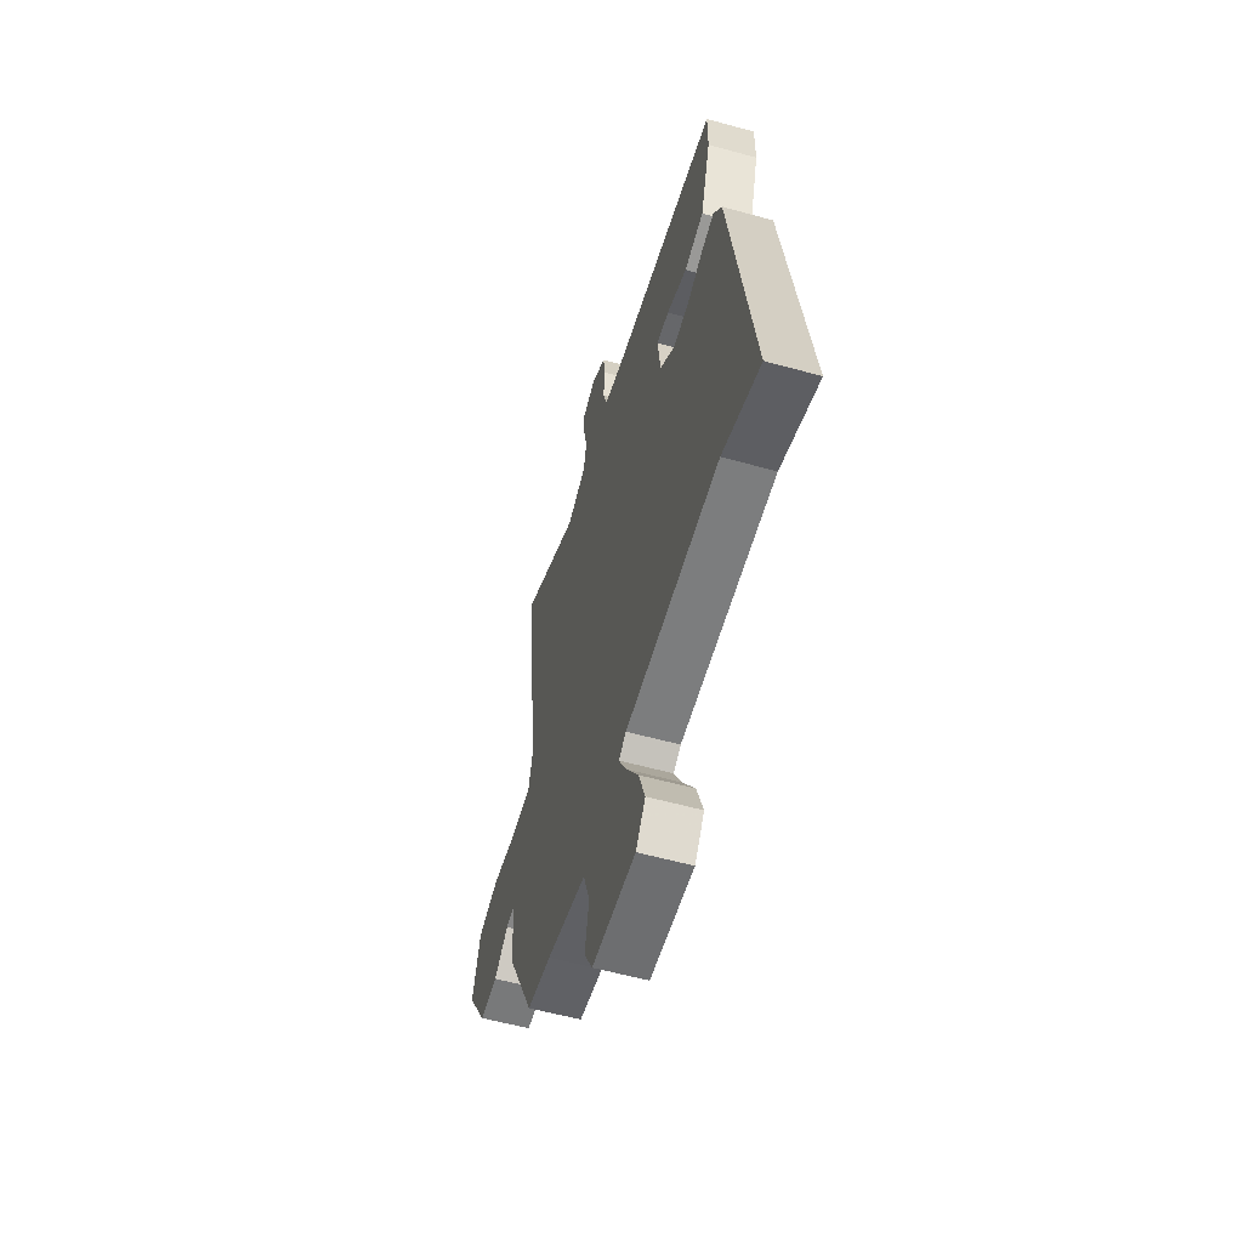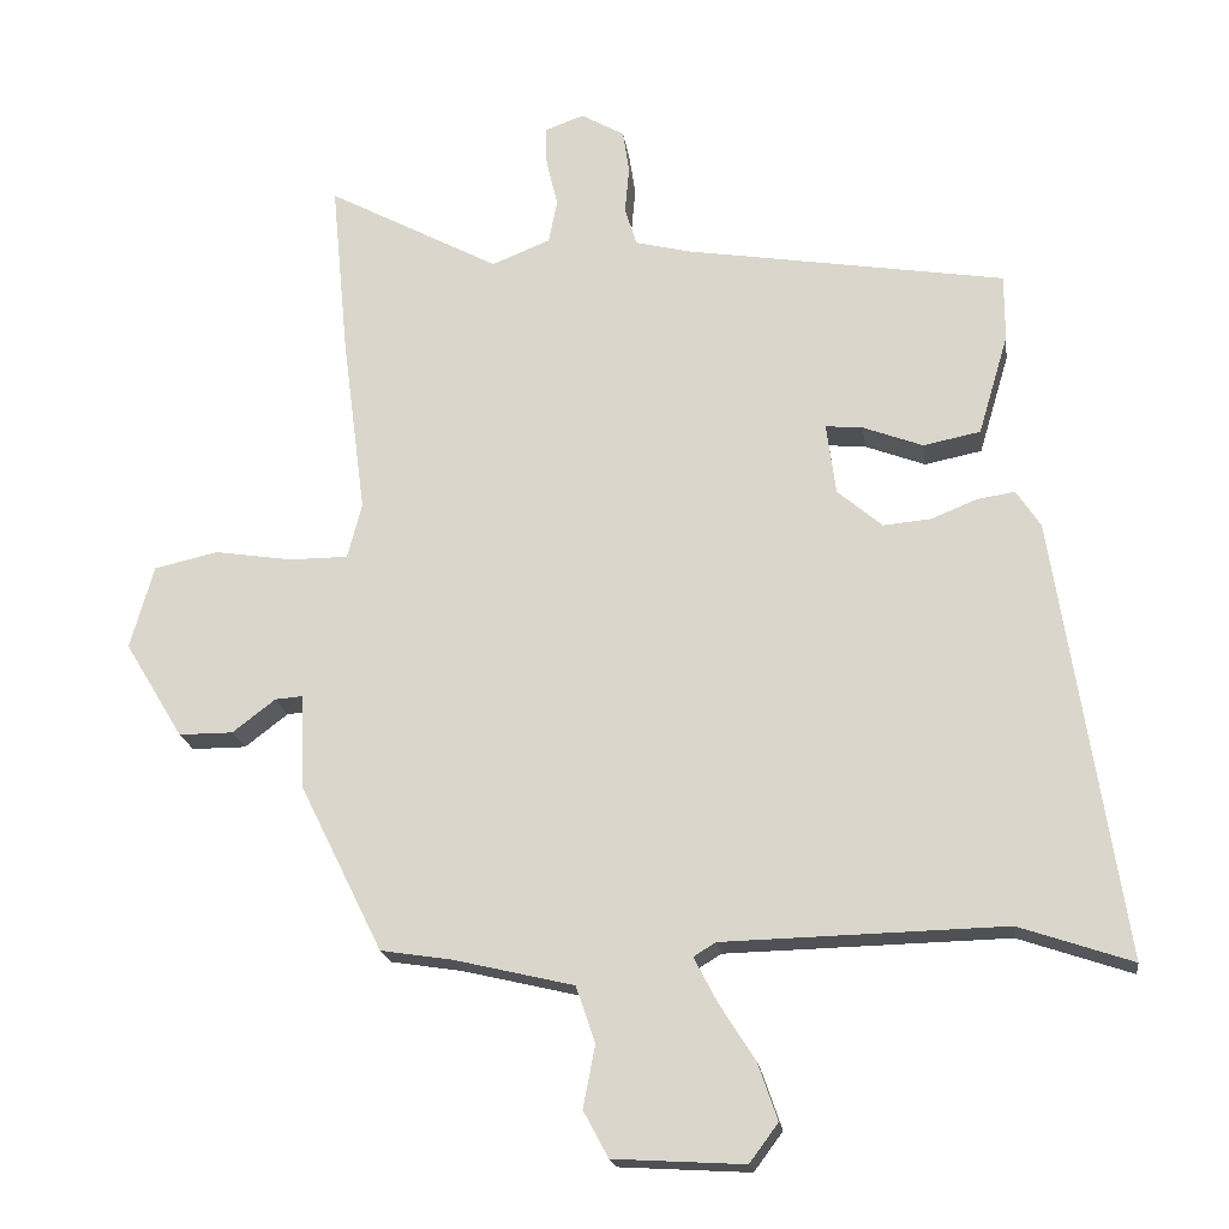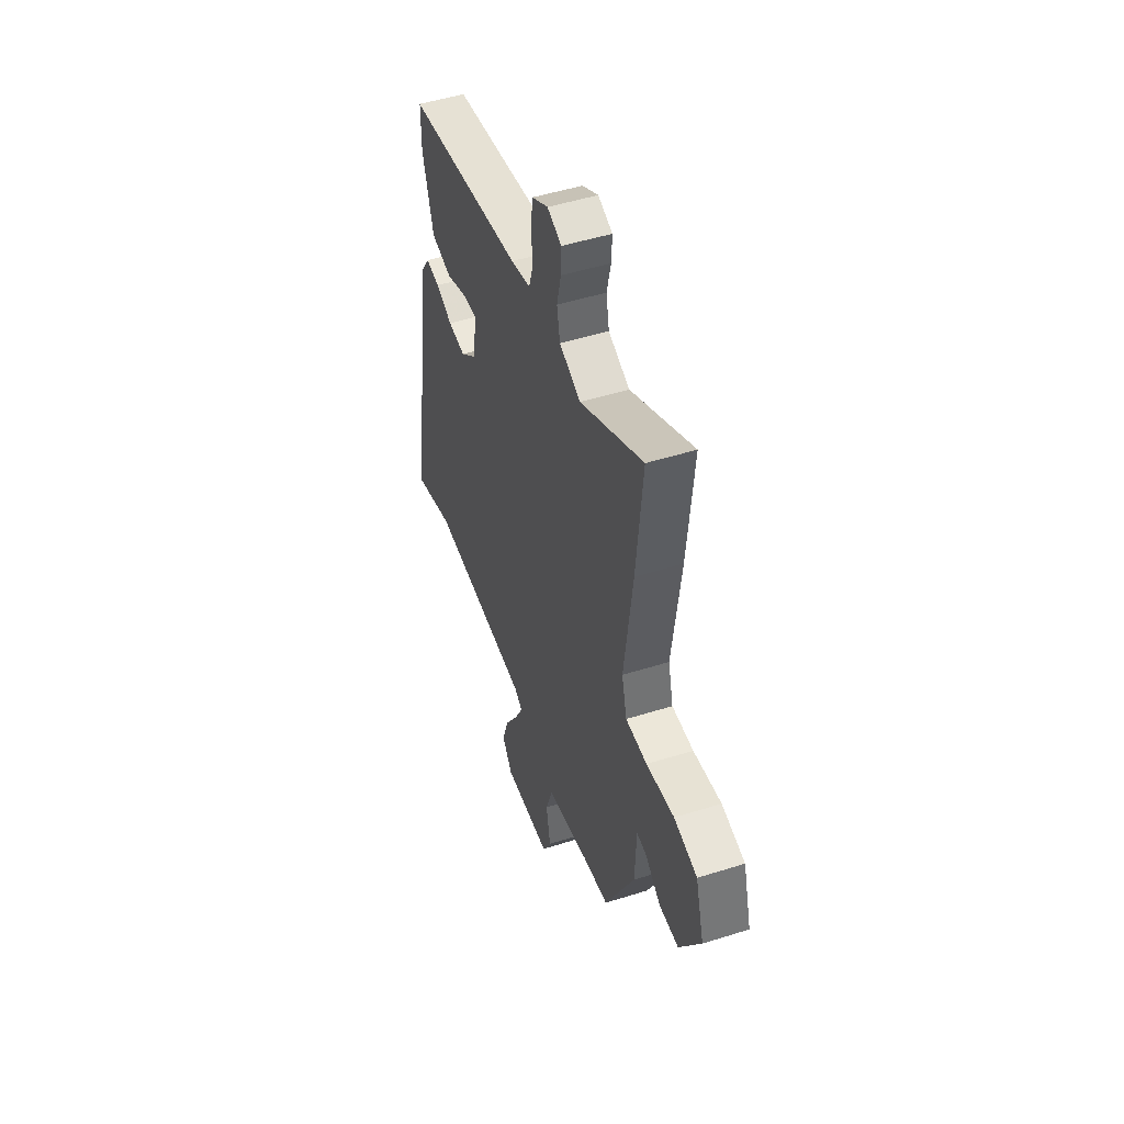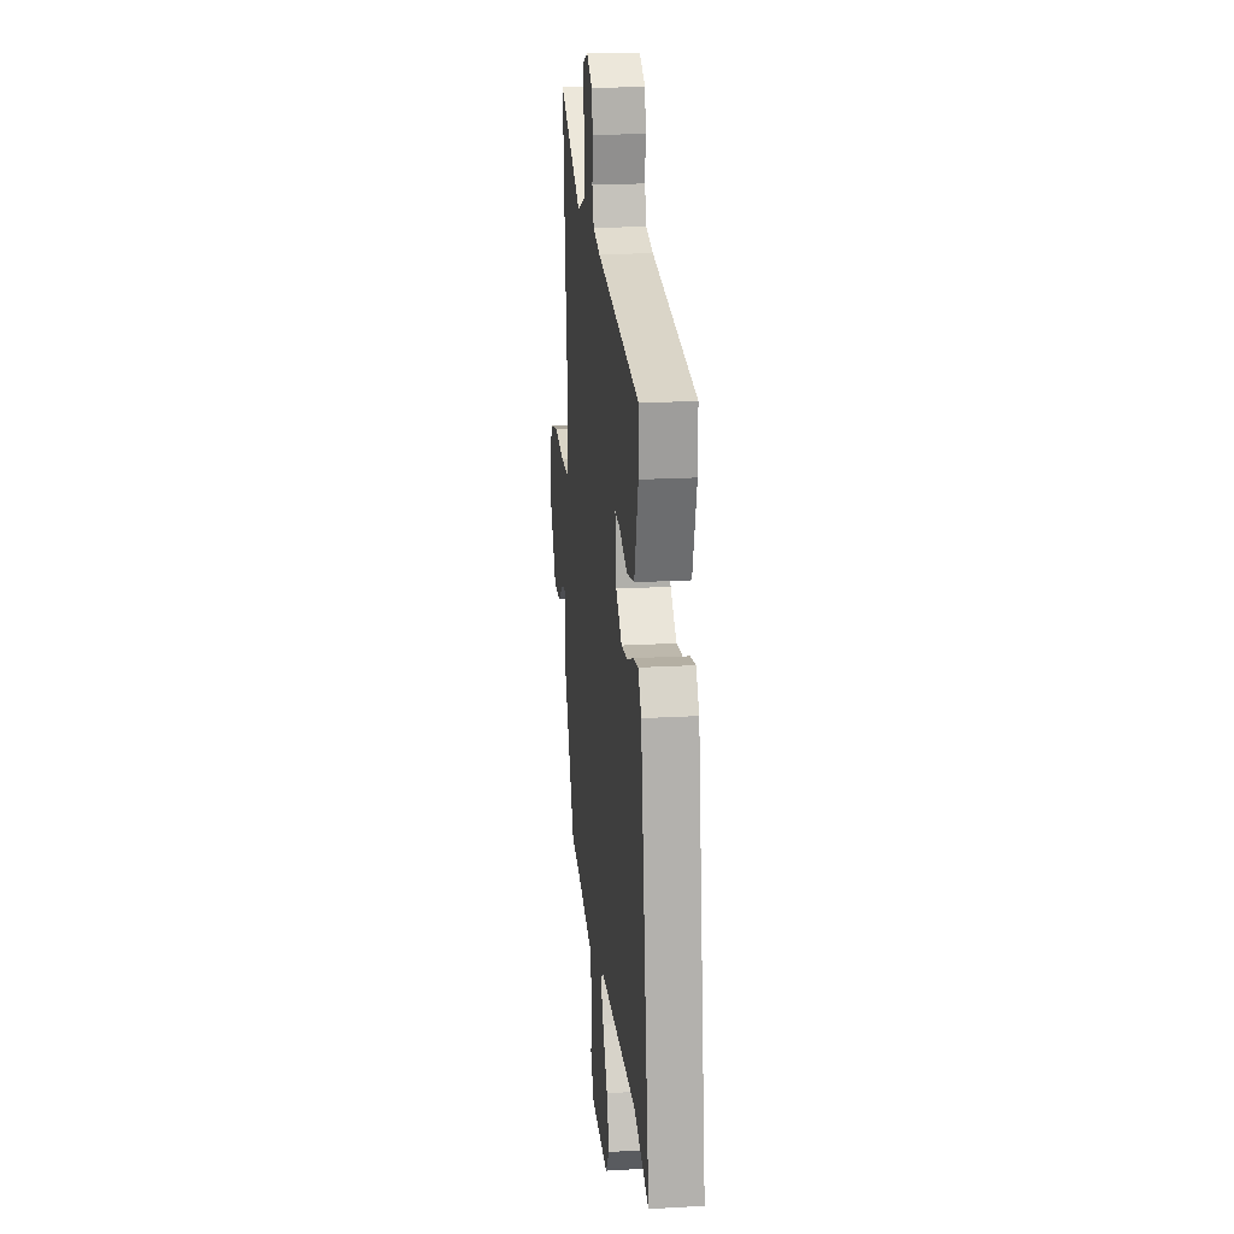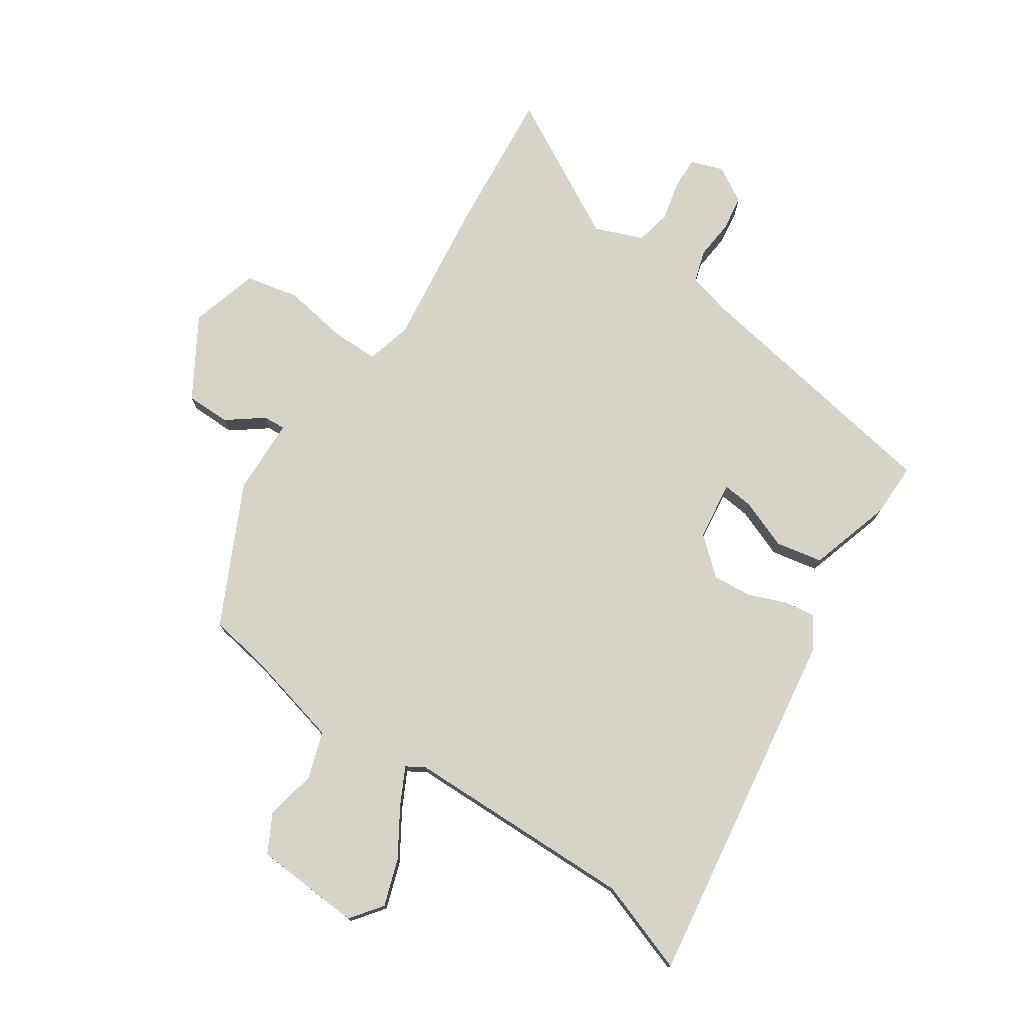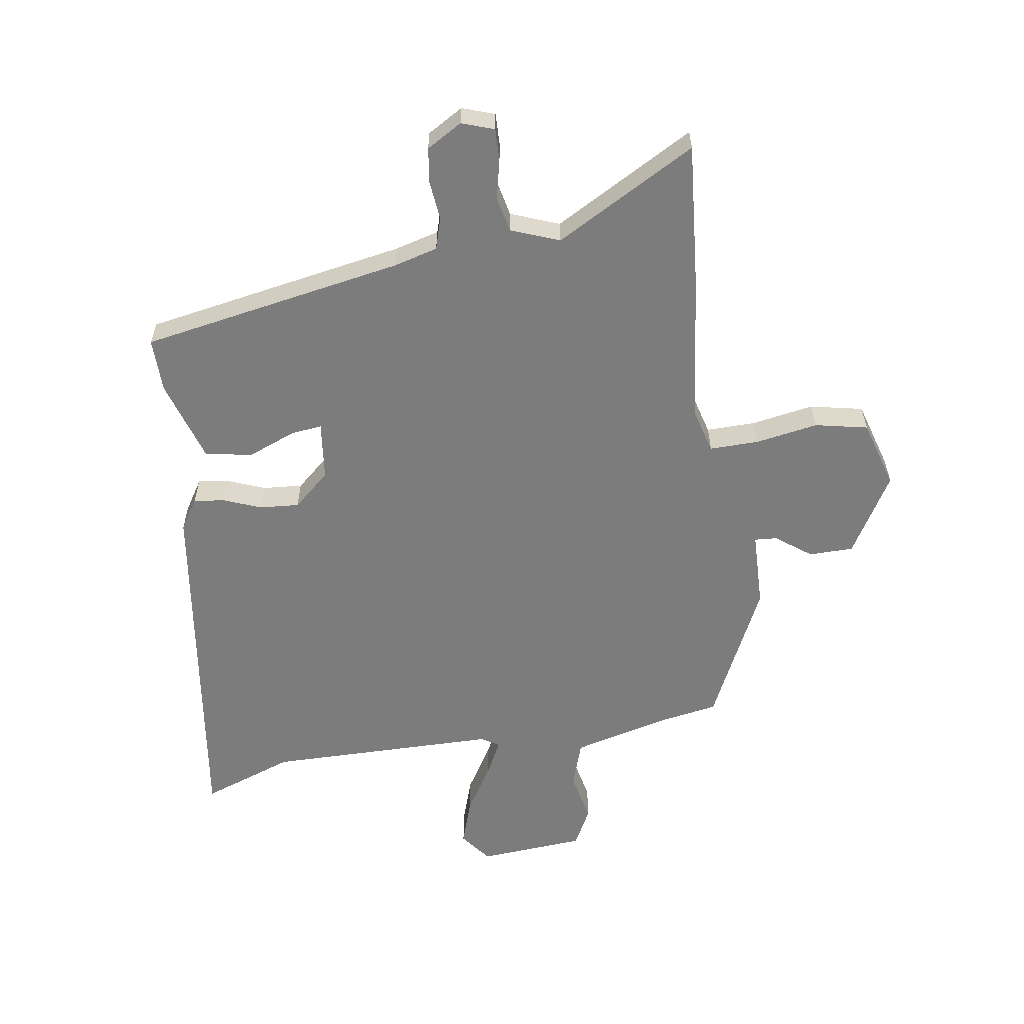
<metadata>
{"format":"obj","ext":"obj","renderer":"f3d","projection":"perspective","resolution":1024,"background":"white","views":[{"elev":-57.7,"azim":-106.0,"up":"+Z"},{"elev":-19.6,"azim":-172.1,"up":"+Z"},{"elev":49.9,"azim":70.9,"up":"+Z"},{"elev":19.9,"azim":-96.1,"up":"+Z"},{"elev":76.0,"azim":-145.8,"up":"+Y"},{"elev":-58.8,"azim":9.5,"up":"+Y"}]}
</metadata>
<code>
v 0.516 0.07 0.667
v 0.492 0.07 0.419
v 0.459 0.07 0.167
v 0.479 0.07 0.089
v 0.562 0.07 0.089
v 0.67 0.07 0.106
v 0.76 0.07 0.086
v 0.793 0.07 -0.031
v 0.711 0.07 -0.166
v 0.635 0.07 -0.166
v 0.575 0.07 -0.12
v 0.537 0.07 -0.117
v 0.532 0.07 -0.248
v 0.415 0.07 -0.484
v 0.314 0.07 -0.5
v 0.147 0.07 -0.54
v 0.12 0.07 -0.619
v 0.137 0.07 -0.706
v 0.102 0.07 -0.771
v -0.081 0.07 -0.782
v -0.121 0.07 -0.728
v -0.094 0.07 -0.649
v -0.043 0.07 -0.568
v -0.011 0.07 -0.506
v -0.042 0.07 -0.487
v -0.436 0.07 -0.478
v -0.594 0.07 -0.532
v -0.5 0.07 0.084
v -0.466 0.07 0.136
v -0.413 0.07 0.128
v -0.349 0.07 0.102
v -0.282 0.07 0.096
v -0.219 0.07 0.15
v -0.206 0.07 0.25
v -0.258 0.07 0.245
v -0.342 0.07 0.213
v -0.422 0.07 0.229
v -0.464 0.07 0.371
v -0.464 0.07 0.464
v -0.013 0.07 0.538
v 0.062 0.07 0.557
v 0.079 0.07 0.611
v 0.073 0.07 0.678
v 0.082 0.07 0.738
v 0.143 0.07 0.773
v 0.198 0.07 0.753
v 0.196 0.07 0.699
v 0.18 0.07 0.631
v 0.192 0.07 0.57
v 0.274 0.07 0.537
v 0.516 0 0.667
v 0.492 0 0.419
v 0.459 0 0.167
v 0.479 0 0.089
v 0.562 0 0.089
v 0.67 0 0.106
v 0.76 0 0.086
v 0.793 0 -0.031
v 0.711 0 -0.166
v 0.635 0 -0.166
v 0.575 0 -0.12
v 0.537 0 -0.117
v 0.532 0 -0.248
v 0.415 0 -0.484
v 0.314 0 -0.5
v 0.147 0 -0.54
v 0.12 0 -0.619
v 0.137 0 -0.706
v 0.102 0 -0.771
v -0.081 0 -0.782
v -0.121 0 -0.728
v -0.094 0 -0.649
v -0.043 0 -0.568
v -0.011 0 -0.506
v -0.042 0 -0.487
v -0.436 0 -0.478
v -0.594 0 -0.532
v -0.5 0 0.084
v -0.466 0 0.136
v -0.413 0 0.128
v -0.349 0 0.102
v -0.282 0 0.096
v -0.219 0 0.15
v -0.206 0 0.25
v -0.258 0 0.245
v -0.342 0 0.213
v -0.422 0 0.229
v -0.464 0 0.371
v -0.464 0 0.464
v -0.013 0 0.538
v 0.062 0 0.557
v 0.079 0 0.611
v 0.073 0 0.678
v 0.082 0 0.738
v 0.143 0 0.773
v 0.198 0 0.753
v 0.196 0 0.699
v 0.18 0 0.631
v 0.192 0 0.57
v 0.274 0 0.537
f 46 47 48
f 45 46 48
f 44 45 48
f 43 44 48
f 42 43 48
f 41 42 48 49
f 40 41 49 50
f 39 40 50
f 38 39 50
f 37 38 50
f 36 37 50
f 35 36 50
f 29 30 31
f 28 29 31
f 27 28 31
f 26 27 31
f 25 26 31 32
f 24 25 32 33
f 21 22 23
f 20 21 23
f 19 20 23
f 18 19 23
f 17 18 23
f 16 17 23 24
f 24 33 34
f 16 24 34
f 15 16 34
f 14 15 34
f 13 14 34
f 12 13 34
f 9 10 11
f 8 9 11
f 7 8 11
f 6 7 11
f 5 6 11
f 4 5 11 12
f 50 1 2 3
f 50 3 4
f 34 35 50
f 4 12 34 50
f 98 97 96
f 98 96 95
f 98 95 94
f 98 94 93
f 98 93 92
f 99 98 92 91
f 100 99 91 90
f 100 90 89
f 100 89 88
f 100 88 87
f 100 87 86
f 100 86 85
f 81 80 79
f 81 79 78
f 81 78 77
f 81 77 76
f 82 81 76 75
f 83 82 75 74
f 73 72 71
f 73 71 70
f 73 70 69
f 73 69 68
f 73 68 67
f 74 73 67 66
f 84 83 74
f 84 74 66
f 84 66 65
f 84 65 64
f 84 64 63
f 84 63 62
f 61 60 59
f 61 59 58
f 61 58 57
f 61 57 56
f 61 56 55
f 62 61 55 54
f 53 52 51 100
f 54 53 100
f 100 85 84
f 100 84 62 54
f 1 51 52 2
f 2 52 53 3
f 3 53 54 4
f 4 54 55 5
f 5 55 56 6
f 6 56 57 7
f 7 57 58 8
f 8 58 59 9
f 9 59 60 10
f 10 60 61 11
f 11 61 62 12
f 12 62 63 13
f 13 63 64 14
f 14 64 65 15
f 15 65 66 16
f 16 66 67 17
f 17 67 68 18
f 18 68 69 19
f 19 69 70 20
f 20 70 71 21
f 21 71 72 22
f 22 72 73 23
f 23 73 74 24
f 24 74 75 25
f 25 75 76 26
f 26 76 77 27
f 27 77 78 28
f 28 78 79 29
f 29 79 80 30
f 30 80 81 31
f 31 81 82 32
f 32 82 83 33
f 33 83 84 34
f 34 84 85 35
f 35 85 86 36
f 36 86 87 37
f 37 87 88 38
f 38 88 89 39
f 39 89 90 40
f 40 90 91 41
f 41 91 92 42
f 42 92 93 43
f 43 93 94 44
f 44 94 95 45
f 45 95 96 46
f 46 96 97 47
f 47 97 98 48
f 48 98 99 49
f 49 99 100 50
f 50 100 51 1

</code>
